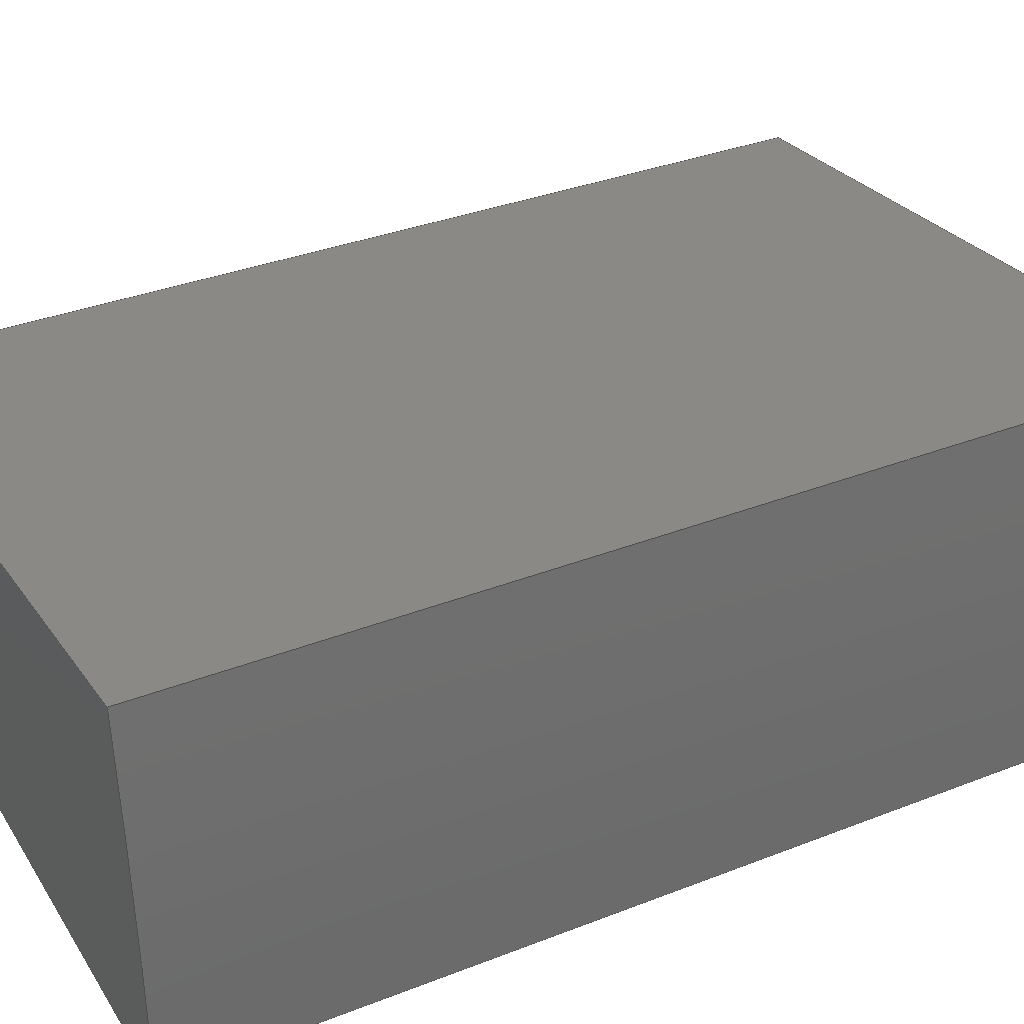
<metadata>
{"format":"step","ext":"stp","renderer":"f3d","projection":"perspective","resolution":1024,"background":"white","views":[{"elev":34.2,"azim":-117.9,"up":"+Y"}]}
</metadata>
<code>
ISO-10303-21;
DATA;
#1 = APPLICATION_PROTOCOL_DEFINITION('international standard',
  'config_control_design',1994,#2);
#2 = APPLICATION_CONTEXT(
'configuration controlled 3D designs of mechanical parts and assemblies'
  );
#3 = SHAPE_DEFINITION_REPRESENTATION(#4,#10);
#4 = PRODUCT_DEFINITION_SHAPE('','',#5);
#5 = PRODUCT_DEFINITION('design','',#6,#9);
#6 = PRODUCT_DEFINITION_FORMATION_WITH_SPECIFIED_SOURCE('','',#7,
  .NOT_KNOWN.);
#7 = PRODUCT('Open CASCADE STEP translator 7.7 1',
  'Open CASCADE STEP translator 7.7 1','',(#8));
#8 = MECHANICAL_CONTEXT('',#2,'mechanical');
#9 = DESIGN_CONTEXT('',#2,'design');
#10 = ADVANCED_BREP_SHAPE_REPRESENTATION('',(#11,#15),#357);
#11 = AXIS2_PLACEMENT_3D('',#12,#13,#14);
#12 = CARTESIAN_POINT('',(0,0,0));
#13 = DIRECTION('',(0,0,1));
#14 = DIRECTION('',(1,0,-0));
#15 = MANIFOLD_SOLID_BREP('',#16);
#16 = CLOSED_SHELL('',(#17,#139,#215,#296,#343,#350));
#17 = ADVANCED_FACE('',(#18),#32,.T.);
#18 = FACE_BOUND('',#19,.T.);
#19 = EDGE_LOOP('',(#20,#55,#84,#112));
#20 = ORIENTED_EDGE('',*,*,#21,.T.);
#21 = EDGE_CURVE('',#22,#24,#26,.T.);
#22 = VERTEX_POINT('',#23);
#23 = CARTESIAN_POINT('',(-8.882e-16,1.578e-30,0));
#24 = VERTEX_POINT('',#25);
#25 = CARTESIAN_POINT('',(-8.882e-16,1.578e-30,3));
#26 = SURFACE_CURVE('',#27,(#31,#43),.PCURVE_S1);
#27 = LINE('',#28,#29);
#28 = CARTESIAN_POINT('',(-8.882e-16,1.578e-30,0));
#29 = VECTOR('',#30,1);
#30 = DIRECTION('',(0,0,1));
#31 = PCURVE('',#32,#37);
#32 = CYLINDRICAL_SURFACE('',#33,11);
#33 = AXIS2_PLACEMENT_3D('',#34,#35,#36);
#34 = CARTESIAN_POINT('',(11,-1.624e-14,0));
#35 = DIRECTION('',(0,0,-1));
#36 = DIRECTION('',(-1,1.476e-15,0));
#37 = DEFINITIONAL_REPRESENTATION('',(#38),#42);
#38 = LINE('',#39,#40);
#39 = CARTESIAN_POINT('',(0,0));
#40 = VECTOR('',#41,1);
#41 = DIRECTION('',(0,-1));
#42 = ( GEOMETRIC_REPRESENTATION_CONTEXT(2) 
PARAMETRIC_REPRESENTATION_CONTEXT() REPRESENTATION_CONTEXT('2D SPACE',''
  ) );
#43 = PCURVE('',#44,#49);
#44 = PLANE('',#45);
#45 = AXIS2_PLACEMENT_3D('',#46,#47,#48);
#46 = CARTESIAN_POINT('',(2,0,0));
#47 = DIRECTION('',(0,-1,0));
#48 = DIRECTION('',(-1,0,0));
#49 = DEFINITIONAL_REPRESENTATION('',(#50),#54);
#50 = LINE('',#51,#52);
#51 = CARTESIAN_POINT('',(2,0));
#52 = VECTOR('',#53,1);
#53 = DIRECTION('',(0,-1));
#54 = ( GEOMETRIC_REPRESENTATION_CONTEXT(2) 
PARAMETRIC_REPRESENTATION_CONTEXT() REPRESENTATION_CONTEXT('2D SPACE',''
  ) );
#55 = ORIENTED_EDGE('',*,*,#56,.T.);
#56 = EDGE_CURVE('',#24,#57,#59,.T.);
#57 = VERTEX_POINT('',#58);
#58 = CARTESIAN_POINT('',(0.05495,1.098,3));
#59 = SURFACE_CURVE('',#60,(#65,#72),.PCURVE_S1);
#60 = CIRCLE('',#61,11);
#61 = AXIS2_PLACEMENT_3D('',#62,#63,#64);
#62 = CARTESIAN_POINT('',(11,-1.624e-14,3));
#63 = DIRECTION('',(0,0,-1));
#64 = DIRECTION('',(-1,1.476e-15,0));
#65 = PCURVE('',#32,#66);
#66 = DEFINITIONAL_REPRESENTATION('',(#67),#71);
#67 = LINE('',#68,#69);
#68 = CARTESIAN_POINT('',(0,-3));
#69 = VECTOR('',#70,1);
#70 = DIRECTION('',(1,0));
#71 = ( GEOMETRIC_REPRESENTATION_CONTEXT(2) 
PARAMETRIC_REPRESENTATION_CONTEXT() REPRESENTATION_CONTEXT('2D SPACE',''
  ) );
#72 = PCURVE('',#73,#78);
#73 = PLANE('',#74);
#74 = AXIS2_PLACEMENT_3D('',#75,#76,#77);
#75 = CARTESIAN_POINT('',(0.9892,0.501,3));
#76 = DIRECTION('',(-0,-0,-1));
#77 = DIRECTION('',(-1,0,0));
#78 = DEFINITIONAL_REPRESENTATION('',(#79),#83);
#79 = CIRCLE('',#80,11);
#80 = AXIS2_PLACEMENT_2D('',#81,#82);
#81 = CARTESIAN_POINT('',(-10.01,-0.501));
#82 = DIRECTION('',(1,1.476e-15));
#83 = ( GEOMETRIC_REPRESENTATION_CONTEXT(2) 
PARAMETRIC_REPRESENTATION_CONTEXT() REPRESENTATION_CONTEXT('2D SPACE',''
  ) );
#84 = ORIENTED_EDGE('',*,*,#85,.F.);
#85 = EDGE_CURVE('',#86,#57,#88,.T.);
#86 = VERTEX_POINT('',#87);
#87 = CARTESIAN_POINT('',(0.05495,1.098,0));
#88 = SURFACE_CURVE('',#89,(#93,#100),.PCURVE_S1);
#89 = LINE('',#90,#91);
#90 = CARTESIAN_POINT('',(0.05495,1.098,0));
#91 = VECTOR('',#92,1);
#92 = DIRECTION('',(0,0,1));
#93 = PCURVE('',#32,#94);
#94 = DEFINITIONAL_REPRESENTATION('',(#95),#99);
#95 = LINE('',#96,#97);
#96 = CARTESIAN_POINT('',(0.1,0));
#97 = VECTOR('',#98,1);
#98 = DIRECTION('',(0,-1));
#99 = ( GEOMETRIC_REPRESENTATION_CONTEXT(2) 
PARAMETRIC_REPRESENTATION_CONTEXT() REPRESENTATION_CONTEXT('2D SPACE',''
  ) );
#100 = PCURVE('',#101,#106);
#101 = PLANE('',#102);
#102 = AXIS2_PLACEMENT_3D('',#103,#104,#105);
#103 = CARTESIAN_POINT('',(0.05495,1.098,0));
#104 = DIRECTION('',(0.09983,0.995,-0));
#105 = DIRECTION('',(0.995,-0.09983,0));
#106 = DEFINITIONAL_REPRESENTATION('',(#107),#111);
#107 = LINE('',#108,#109);
#108 = CARTESIAN_POINT('',(-2.762e-16,-0));
#109 = VECTOR('',#110,1);
#110 = DIRECTION('',(0,-1));
#111 = ( GEOMETRIC_REPRESENTATION_CONTEXT(2) 
PARAMETRIC_REPRESENTATION_CONTEXT() REPRESENTATION_CONTEXT('2D SPACE',''
  ) );
#112 = ORIENTED_EDGE('',*,*,#113,.F.);
#113 = EDGE_CURVE('',#22,#86,#114,.T.);
#114 = SURFACE_CURVE('',#115,(#120,#127),.PCURVE_S1);
#115 = CIRCLE('',#116,11);
#116 = AXIS2_PLACEMENT_3D('',#117,#118,#119);
#117 = CARTESIAN_POINT('',(11,-1.624e-14,0));
#118 = DIRECTION('',(0,0,-1));
#119 = DIRECTION('',(-1,1.476e-15,0));
#120 = PCURVE('',#32,#121);
#121 = DEFINITIONAL_REPRESENTATION('',(#122),#126);
#122 = LINE('',#123,#124);
#123 = CARTESIAN_POINT('',(0,0));
#124 = VECTOR('',#125,1);
#125 = DIRECTION('',(1,0));
#126 = ( GEOMETRIC_REPRESENTATION_CONTEXT(2) 
PARAMETRIC_REPRESENTATION_CONTEXT() REPRESENTATION_CONTEXT('2D SPACE',''
  ) );
#127 = PCURVE('',#128,#133);
#128 = PLANE('',#129);
#129 = AXIS2_PLACEMENT_3D('',#130,#131,#132);
#130 = CARTESIAN_POINT('',(0.9892,0.501,0));
#131 = DIRECTION('',(-0,-0,-1));
#132 = DIRECTION('',(-1,0,0));
#133 = DEFINITIONAL_REPRESENTATION('',(#134),#138);
#134 = CIRCLE('',#135,11);
#135 = AXIS2_PLACEMENT_2D('',#136,#137);
#136 = CARTESIAN_POINT('',(-10.01,-0.501));
#137 = DIRECTION('',(1,1.476e-15));
#138 = ( GEOMETRIC_REPRESENTATION_CONTEXT(2) 
PARAMETRIC_REPRESENTATION_CONTEXT() REPRESENTATION_CONTEXT('2D SPACE',''
  ) );
#139 = ADVANCED_FACE('',(#140),#101,.T.);
#140 = FACE_BOUND('',#141,.T.);
#141 = EDGE_LOOP('',(#142,#143,#166,#194));
#142 = ORIENTED_EDGE('',*,*,#85,.T.);
#143 = ORIENTED_EDGE('',*,*,#144,.T.);
#144 = EDGE_CURVE('',#57,#145,#147,.T.);
#145 = VERTEX_POINT('',#146);
#146 = CARTESIAN_POINT('',(2.045,0.8985,3));
#147 = SURFACE_CURVE('',#148,(#152,#159),.PCURVE_S1);
#148 = LINE('',#149,#150);
#149 = CARTESIAN_POINT('',(0.05495,1.098,3));
#150 = VECTOR('',#151,1);
#151 = DIRECTION('',(0.995,-0.09983,0));
#152 = PCURVE('',#101,#153);
#153 = DEFINITIONAL_REPRESENTATION('',(#154),#158);
#154 = LINE('',#155,#156);
#155 = CARTESIAN_POINT('',(0,-3));
#156 = VECTOR('',#157,1);
#157 = DIRECTION('',(1,0));
#158 = ( GEOMETRIC_REPRESENTATION_CONTEXT(2) 
PARAMETRIC_REPRESENTATION_CONTEXT() REPRESENTATION_CONTEXT('2D SPACE',''
  ) );
#159 = PCURVE('',#73,#160);
#160 = DEFINITIONAL_REPRESENTATION('',(#161),#165);
#161 = LINE('',#162,#163);
#162 = CARTESIAN_POINT('',(0.9343,0.5972));
#163 = VECTOR('',#164,1);
#164 = DIRECTION('',(-0.995,-0.09983));
#165 = ( GEOMETRIC_REPRESENTATION_CONTEXT(2) 
PARAMETRIC_REPRESENTATION_CONTEXT() REPRESENTATION_CONTEXT('2D SPACE',''
  ) );
#166 = ORIENTED_EDGE('',*,*,#167,.F.);
#167 = EDGE_CURVE('',#168,#145,#170,.T.);
#168 = VERTEX_POINT('',#169);
#169 = CARTESIAN_POINT('',(2.045,0.8985,0));
#170 = SURFACE_CURVE('',#171,(#175,#182),.PCURVE_S1);
#171 = LINE('',#172,#173);
#172 = CARTESIAN_POINT('',(2.045,0.8985,0));
#173 = VECTOR('',#174,1);
#174 = DIRECTION('',(0,0,1));
#175 = PCURVE('',#101,#176);
#176 = DEFINITIONAL_REPRESENTATION('',(#177),#181);
#177 = LINE('',#178,#179);
#178 = CARTESIAN_POINT('',(2,0));
#179 = VECTOR('',#180,1);
#180 = DIRECTION('',(0,-1));
#181 = ( GEOMETRIC_REPRESENTATION_CONTEXT(2) 
PARAMETRIC_REPRESENTATION_CONTEXT() REPRESENTATION_CONTEXT('2D SPACE',''
  ) );
#182 = PCURVE('',#183,#188);
#183 = CYLINDRICAL_SURFACE('',#184,9);
#184 = AXIS2_PLACEMENT_3D('',#185,#186,#187);
#185 = CARTESIAN_POINT('',(11,4.277e-14,0));
#186 = DIRECTION('',(-0,-0,-1));
#187 = DIRECTION('',(-0.995,0.09983,0));
#188 = DEFINITIONAL_REPRESENTATION('',(#189),#193);
#189 = LINE('',#190,#191);
#190 = CARTESIAN_POINT('',(-0,0));
#191 = VECTOR('',#192,1);
#192 = DIRECTION('',(-0,-1));
#193 = ( GEOMETRIC_REPRESENTATION_CONTEXT(2) 
PARAMETRIC_REPRESENTATION_CONTEXT() REPRESENTATION_CONTEXT('2D SPACE',''
  ) );
#194 = ORIENTED_EDGE('',*,*,#195,.F.);
#195 = EDGE_CURVE('',#86,#168,#196,.T.);
#196 = SURFACE_CURVE('',#197,(#201,#208),.PCURVE_S1);
#197 = LINE('',#198,#199);
#198 = CARTESIAN_POINT('',(0.05495,1.098,0));
#199 = VECTOR('',#200,1);
#200 = DIRECTION('',(0.995,-0.09983,0));
#201 = PCURVE('',#101,#202);
#202 = DEFINITIONAL_REPRESENTATION('',(#203),#207);
#203 = LINE('',#204,#205);
#204 = CARTESIAN_POINT('',(0,0));
#205 = VECTOR('',#206,1);
#206 = DIRECTION('',(1,0));
#207 = ( GEOMETRIC_REPRESENTATION_CONTEXT(2) 
PARAMETRIC_REPRESENTATION_CONTEXT() REPRESENTATION_CONTEXT('2D SPACE',''
  ) );
#208 = PCURVE('',#128,#209);
#209 = DEFINITIONAL_REPRESENTATION('',(#210),#214);
#210 = LINE('',#211,#212);
#211 = CARTESIAN_POINT('',(0.9343,0.5972));
#212 = VECTOR('',#213,1);
#213 = DIRECTION('',(-0.995,-0.09983));
#214 = ( GEOMETRIC_REPRESENTATION_CONTEXT(2) 
PARAMETRIC_REPRESENTATION_CONTEXT() REPRESENTATION_CONTEXT('2D SPACE',''
  ) );
#215 = ADVANCED_FACE('',(#216),#183,.F.);
#216 = FACE_BOUND('',#217,.T.);
#217 = EDGE_LOOP('',(#218,#219,#247,#270));
#218 = ORIENTED_EDGE('',*,*,#167,.T.);
#219 = ORIENTED_EDGE('',*,*,#220,.T.);
#220 = EDGE_CURVE('',#145,#221,#223,.T.);
#221 = VERTEX_POINT('',#222);
#222 = CARTESIAN_POINT('',(2,-4.163e-17,3));
#223 = SURFACE_CURVE('',#224,(#229,#236),.PCURVE_S1);
#224 = CIRCLE('',#225,9);
#225 = AXIS2_PLACEMENT_3D('',#226,#227,#228);
#226 = CARTESIAN_POINT('',(11,4.277e-14,3));
#227 = DIRECTION('',(0,0,1));
#228 = DIRECTION('',(-0.995,0.09983,0));
#229 = PCURVE('',#183,#230);
#230 = DEFINITIONAL_REPRESENTATION('',(#231),#235);
#231 = LINE('',#232,#233);
#232 = CARTESIAN_POINT('',(-0,-3));
#233 = VECTOR('',#234,1);
#234 = DIRECTION('',(-1,0));
#235 = ( GEOMETRIC_REPRESENTATION_CONTEXT(2) 
PARAMETRIC_REPRESENTATION_CONTEXT() REPRESENTATION_CONTEXT('2D SPACE',''
  ) );
#236 = PCURVE('',#73,#237);
#237 = DEFINITIONAL_REPRESENTATION('',(#238),#246);
#238 = ( BOUNDED_CURVE() B_SPLINE_CURVE(2,(#239,#240,#241,#242,#243,#244
,#245),.UNSPECIFIED.,.T.,.F.) B_SPLINE_CURVE_WITH_KNOTS((1,2,2,2,2,1),(
    -2.094,0,2.094,4.189,6.283,
8.378),.UNSPECIFIED.) CURVE() GEOMETRIC_REPRESENTATION_ITEM() 
RATIONAL_B_SPLINE_CURVE((1,0.5,1,0.5,1,0.5,1)) REPRESENTATION_ITEM(
  '') );
#239 = CARTESIAN_POINT('',(-1.056,0.3975));
#240 = CARTESIAN_POINT('',(0.5005,-15.11));
#241 = CARTESIAN_POINT('',(-13.71,-8.705));
#242 = CARTESIAN_POINT('',(-27.92,-2.298));
#243 = CARTESIAN_POINT('',(-15.27,6.805));
#244 = CARTESIAN_POINT('',(-2.612,15.91));
#245 = CARTESIAN_POINT('',(-1.056,0.3975));
#246 = ( GEOMETRIC_REPRESENTATION_CONTEXT(2) 
PARAMETRIC_REPRESENTATION_CONTEXT() REPRESENTATION_CONTEXT('2D SPACE',''
  ) );
#247 = ORIENTED_EDGE('',*,*,#248,.F.);
#248 = EDGE_CURVE('',#249,#221,#251,.T.);
#249 = VERTEX_POINT('',#250);
#250 = CARTESIAN_POINT('',(2,-4.163e-17,0));
#251 = SURFACE_CURVE('',#252,(#256,#263),.PCURVE_S1);
#252 = LINE('',#253,#254);
#253 = CARTESIAN_POINT('',(2,-4.163e-17,0));
#254 = VECTOR('',#255,1);
#255 = DIRECTION('',(0,0,1));
#256 = PCURVE('',#183,#257);
#257 = DEFINITIONAL_REPRESENTATION('',(#258),#262);
#258 = LINE('',#259,#260);
#259 = CARTESIAN_POINT('',(-0.1,0));
#260 = VECTOR('',#261,1);
#261 = DIRECTION('',(-0,-1));
#262 = ( GEOMETRIC_REPRESENTATION_CONTEXT(2) 
PARAMETRIC_REPRESENTATION_CONTEXT() REPRESENTATION_CONTEXT('2D SPACE',''
  ) );
#263 = PCURVE('',#44,#264);
#264 = DEFINITIONAL_REPRESENTATION('',(#265),#269);
#265 = LINE('',#266,#267);
#266 = CARTESIAN_POINT('',(8.882e-16,0));
#267 = VECTOR('',#268,1);
#268 = DIRECTION('',(0,-1));
#269 = ( GEOMETRIC_REPRESENTATION_CONTEXT(2) 
PARAMETRIC_REPRESENTATION_CONTEXT() REPRESENTATION_CONTEXT('2D SPACE',''
  ) );
#270 = ORIENTED_EDGE('',*,*,#271,.F.);
#271 = EDGE_CURVE('',#168,#249,#272,.T.);
#272 = SURFACE_CURVE('',#273,(#278,#285),.PCURVE_S1);
#273 = CIRCLE('',#274,9);
#274 = AXIS2_PLACEMENT_3D('',#275,#276,#277);
#275 = CARTESIAN_POINT('',(11,4.277e-14,0));
#276 = DIRECTION('',(0,0,1));
#277 = DIRECTION('',(-0.995,0.09983,0));
#278 = PCURVE('',#183,#279);
#279 = DEFINITIONAL_REPRESENTATION('',(#280),#284);
#280 = LINE('',#281,#282);
#281 = CARTESIAN_POINT('',(-0,0));
#282 = VECTOR('',#283,1);
#283 = DIRECTION('',(-1,0));
#284 = ( GEOMETRIC_REPRESENTATION_CONTEXT(2) 
PARAMETRIC_REPRESENTATION_CONTEXT() REPRESENTATION_CONTEXT('2D SPACE',''
  ) );
#285 = PCURVE('',#128,#286);
#286 = DEFINITIONAL_REPRESENTATION('',(#287),#295);
#287 = ( BOUNDED_CURVE() B_SPLINE_CURVE(2,(#288,#289,#290,#291,#292,#293
,#294),.UNSPECIFIED.,.T.,.F.) B_SPLINE_CURVE_WITH_KNOTS((1,2,2,2,2,1),(
    -2.094,0,2.094,4.189,6.283,
8.378),.UNSPECIFIED.) CURVE() GEOMETRIC_REPRESENTATION_ITEM() 
RATIONAL_B_SPLINE_CURVE((1,0.5,1,0.5,1,0.5,1)) REPRESENTATION_ITEM(
  '') );
#288 = CARTESIAN_POINT('',(-1.056,0.3975));
#289 = CARTESIAN_POINT('',(0.5005,-15.11));
#290 = CARTESIAN_POINT('',(-13.71,-8.705));
#291 = CARTESIAN_POINT('',(-27.92,-2.298));
#292 = CARTESIAN_POINT('',(-15.27,6.805));
#293 = CARTESIAN_POINT('',(-2.612,15.91));
#294 = CARTESIAN_POINT('',(-1.056,0.3975));
#295 = ( GEOMETRIC_REPRESENTATION_CONTEXT(2) 
PARAMETRIC_REPRESENTATION_CONTEXT() REPRESENTATION_CONTEXT('2D SPACE',''
  ) );
#296 = ADVANCED_FACE('',(#297),#44,.T.);
#297 = FACE_BOUND('',#298,.T.);
#298 = EDGE_LOOP('',(#299,#300,#321,#322));
#299 = ORIENTED_EDGE('',*,*,#248,.T.);
#300 = ORIENTED_EDGE('',*,*,#301,.T.);
#301 = EDGE_CURVE('',#221,#24,#302,.T.);
#302 = SURFACE_CURVE('',#303,(#307,#314),.PCURVE_S1);
#303 = LINE('',#304,#305);
#304 = CARTESIAN_POINT('',(2,0,3));
#305 = VECTOR('',#306,1);
#306 = DIRECTION('',(-1,0,0));
#307 = PCURVE('',#44,#308);
#308 = DEFINITIONAL_REPRESENTATION('',(#309),#313);
#309 = LINE('',#310,#311);
#310 = CARTESIAN_POINT('',(0,-3));
#311 = VECTOR('',#312,1);
#312 = DIRECTION('',(1,0));
#313 = ( GEOMETRIC_REPRESENTATION_CONTEXT(2) 
PARAMETRIC_REPRESENTATION_CONTEXT() REPRESENTATION_CONTEXT('2D SPACE',''
  ) );
#314 = PCURVE('',#73,#315);
#315 = DEFINITIONAL_REPRESENTATION('',(#316),#320);
#316 = LINE('',#317,#318);
#317 = CARTESIAN_POINT('',(-1.011,-0.501));
#318 = VECTOR('',#319,1);
#319 = DIRECTION('',(1,0));
#320 = ( GEOMETRIC_REPRESENTATION_CONTEXT(2) 
PARAMETRIC_REPRESENTATION_CONTEXT() REPRESENTATION_CONTEXT('2D SPACE',''
  ) );
#321 = ORIENTED_EDGE('',*,*,#21,.F.);
#322 = ORIENTED_EDGE('',*,*,#323,.F.);
#323 = EDGE_CURVE('',#249,#22,#324,.T.);
#324 = SURFACE_CURVE('',#325,(#329,#336),.PCURVE_S1);
#325 = LINE('',#326,#327);
#326 = CARTESIAN_POINT('',(2,0,0));
#327 = VECTOR('',#328,1);
#328 = DIRECTION('',(-1,0,0));
#329 = PCURVE('',#44,#330);
#330 = DEFINITIONAL_REPRESENTATION('',(#331),#335);
#331 = LINE('',#332,#333);
#332 = CARTESIAN_POINT('',(0,-0));
#333 = VECTOR('',#334,1);
#334 = DIRECTION('',(1,0));
#335 = ( GEOMETRIC_REPRESENTATION_CONTEXT(2) 
PARAMETRIC_REPRESENTATION_CONTEXT() REPRESENTATION_CONTEXT('2D SPACE',''
  ) );
#336 = PCURVE('',#128,#337);
#337 = DEFINITIONAL_REPRESENTATION('',(#338),#342);
#338 = LINE('',#339,#340);
#339 = CARTESIAN_POINT('',(-1.011,-0.501));
#340 = VECTOR('',#341,1);
#341 = DIRECTION('',(1,0));
#342 = ( GEOMETRIC_REPRESENTATION_CONTEXT(2) 
PARAMETRIC_REPRESENTATION_CONTEXT() REPRESENTATION_CONTEXT('2D SPACE',''
  ) );
#343 = ADVANCED_FACE('',(#344),#73,.F.);
#344 = FACE_BOUND('',#345,.F.);
#345 = EDGE_LOOP('',(#346,#347,#348,#349));
#346 = ORIENTED_EDGE('',*,*,#56,.T.);
#347 = ORIENTED_EDGE('',*,*,#144,.T.);
#348 = ORIENTED_EDGE('',*,*,#220,.T.);
#349 = ORIENTED_EDGE('',*,*,#301,.T.);
#350 = ADVANCED_FACE('',(#351),#128,.T.);
#351 = FACE_BOUND('',#352,.T.);
#352 = EDGE_LOOP('',(#353,#354,#355,#356));
#353 = ORIENTED_EDGE('',*,*,#113,.T.);
#354 = ORIENTED_EDGE('',*,*,#195,.T.);
#355 = ORIENTED_EDGE('',*,*,#271,.T.);
#356 = ORIENTED_EDGE('',*,*,#323,.T.);
#357 = ( GEOMETRIC_REPRESENTATION_CONTEXT(3) 
GLOBAL_UNCERTAINTY_ASSIGNED_CONTEXT((#361)) GLOBAL_UNIT_ASSIGNED_CONTEXT
((#358,#359,#360)) REPRESENTATION_CONTEXT('Context #1',
  '3D Context with UNIT and UNCERTAINTY') );
#358 = ( LENGTH_UNIT() NAMED_UNIT(*) SI_UNIT(.MILLI.,.METRE.) );
#359 = ( NAMED_UNIT(*) PLANE_ANGLE_UNIT() SI_UNIT($,.RADIAN.) );
#360 = ( NAMED_UNIT(*) SI_UNIT($,.STERADIAN.) SOLID_ANGLE_UNIT() );
#361 = UNCERTAINTY_MEASURE_WITH_UNIT(LENGTH_MEASURE(1e-07),#358,
  'distance_accuracy_value','confusion accuracy');
#362 = PRODUCT_RELATED_PRODUCT_CATEGORY('detail',$,(#7));
#363 = PRODUCT_CATEGORY_RELATIONSHIP('','',#364,#362);
#364 = PRODUCT_CATEGORY('part',$);
#365 = CC_DESIGN_PERSON_AND_ORGANIZATION_ASSIGNMENT(#366,#369,(#6,#5));
#366 = PERSON_AND_ORGANIZATION(#367,#368);
#367 = PERSON('IP1270.1,yhe','','yhe',$,$,$);
#368 = ORGANIZATION('IP1270.1','Unspecified','');
#369 = PERSON_AND_ORGANIZATION_ROLE('creator');
#370 = CC_DESIGN_PERSON_AND_ORGANIZATION_ASSIGNMENT(#366,#371,(#7));
#371 = PERSON_AND_ORGANIZATION_ROLE('design_owner');
#372 = CC_DESIGN_PERSON_AND_ORGANIZATION_ASSIGNMENT(#366,#373,(#6));
#373 = PERSON_AND_ORGANIZATION_ROLE('design_supplier');
#374 = CC_DESIGN_PERSON_AND_ORGANIZATION_ASSIGNMENT(#366,#375,(#376));
#375 = PERSON_AND_ORGANIZATION_ROLE('classification_officer');
#376 = SECURITY_CLASSIFICATION('','',#377);
#377 = SECURITY_CLASSIFICATION_LEVEL('unclassified');
#378 = CC_DESIGN_SECURITY_CLASSIFICATION(#376,(#6));
#379 = CC_DESIGN_DATE_AND_TIME_ASSIGNMENT(#380,#384,(#5));
#380 = DATE_AND_TIME(#381,#382);
#381 = CALENDAR_DATE(2023,5,8);
#382 = LOCAL_TIME(15,48,$,#383);
#383 = COORDINATED_UNIVERSAL_TIME_OFFSET(1,$,.AHEAD.);
#384 = DATE_TIME_ROLE('creation_date');
#385 = CC_DESIGN_DATE_AND_TIME_ASSIGNMENT(#380,#386,(#376));
#386 = DATE_TIME_ROLE('classification_date');
#387 = CC_DESIGN_APPROVAL(#388,(#6,#5,#376));
#388 = APPROVAL(#389,'');
#389 = APPROVAL_STATUS('not_yet_approved');
#390 = APPROVAL_PERSON_ORGANIZATION(#366,#388,#391);
#391 = APPROVAL_ROLE('approver');
#392 = APPROVAL_DATE_TIME(#380,#388);
ENDSEC;
END-ISO-10303-21;

</code>
